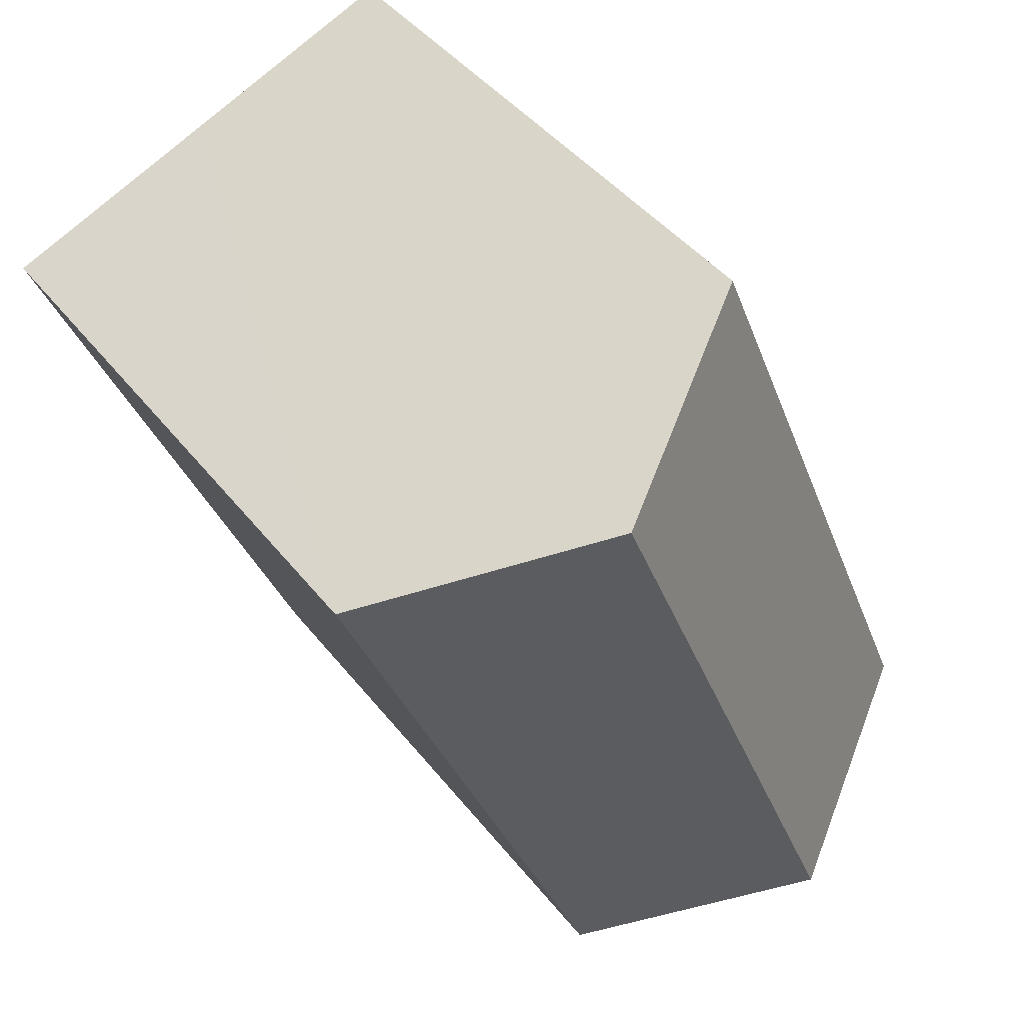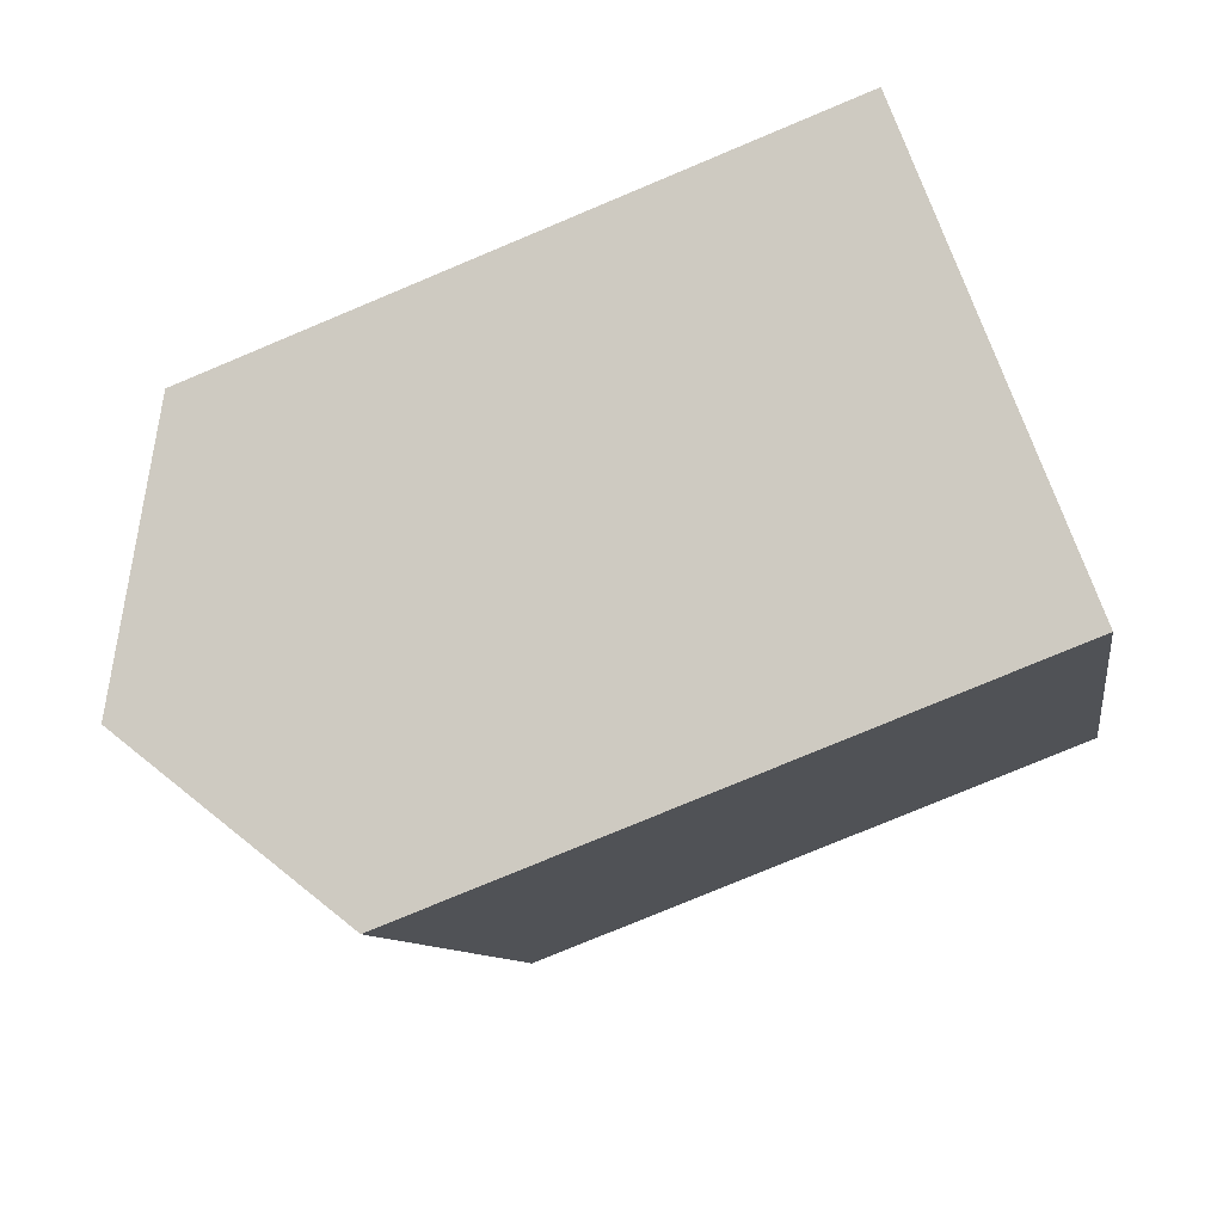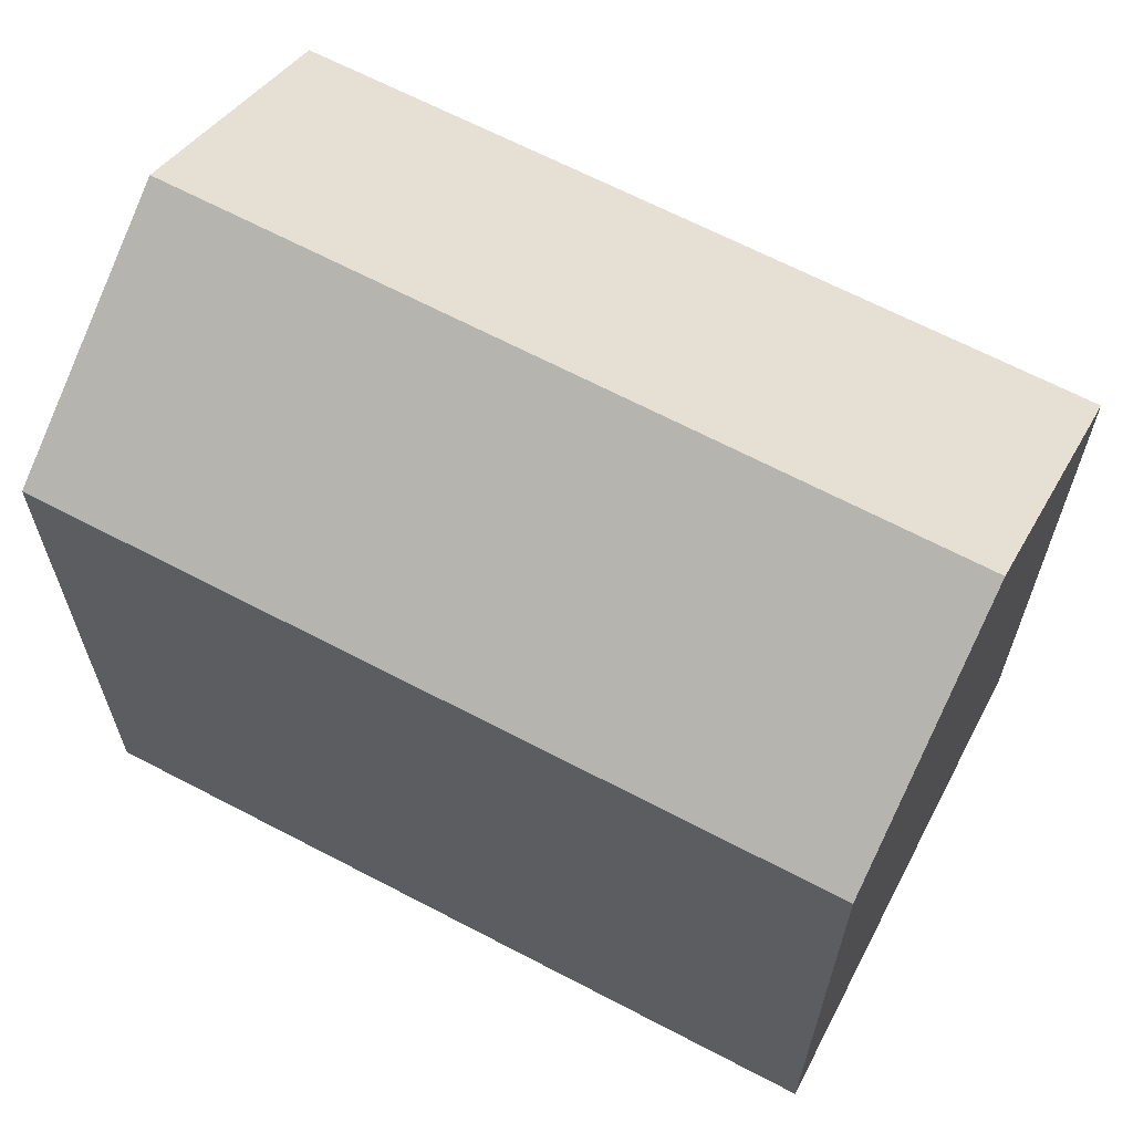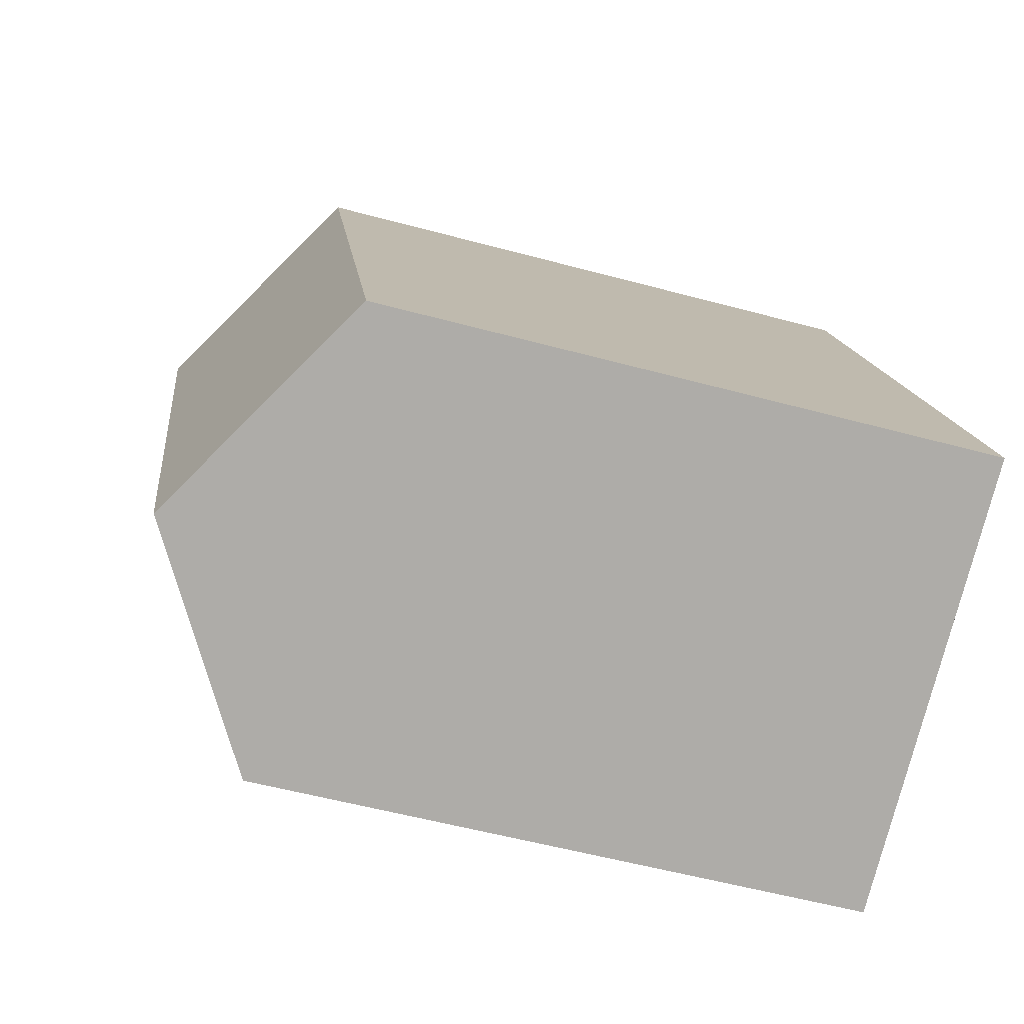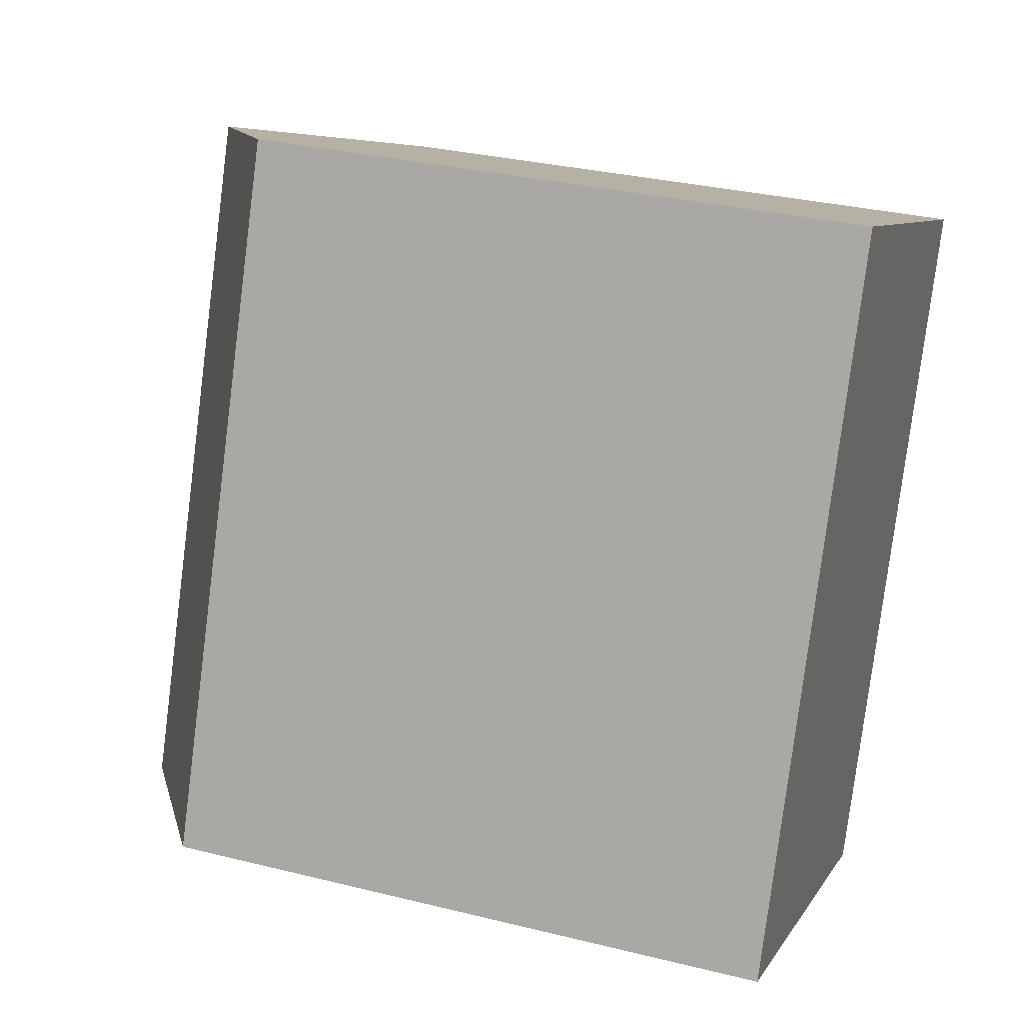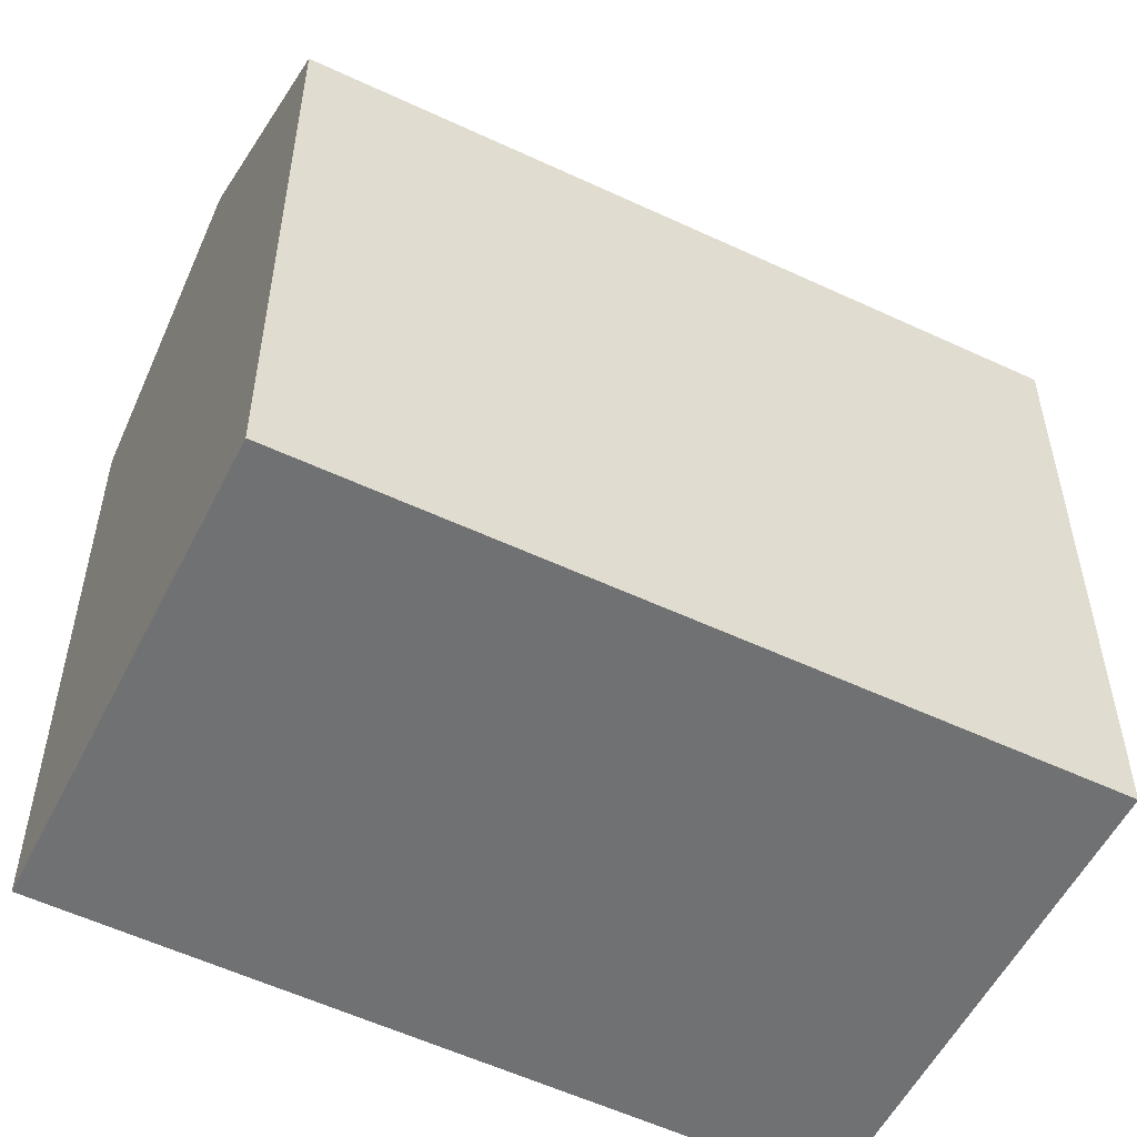
<metadata>
{"format":"obj","ext":"obj","renderer":"f3d","projection":"perspective","resolution":1024,"background":"white","views":[{"elev":43.1,"azim":145.1,"up":"+Z"},{"elev":-77.8,"azim":-67.3,"up":"+Z"},{"elev":66.7,"azim":-40.1,"up":"+Y"},{"elev":-54.9,"azim":-106.0,"up":"+Z"},{"elev":31.5,"azim":-70.6,"up":"+Z"},{"elev":-55.2,"azim":-94.1,"up":"+Y"}]}
</metadata>
<code>
v  14.46 22.12 17.28
v  20.87 17.99 14.63
v  20.86 18 14.61
v  12.61 18.09 -5.195
v  6.355 22.12 -2.618
v  0 18.03 1.104e-15
v  8.117 18.03 19.92
v  14.3 22.01 17.35
v  8.117 -1.22e-15 19.92
v  14.3 -1.062e-15 17.35
v  20.87 -8.957e-16 14.63
v  14.46 -1.058e-15 17.28
v  20.86 -8.948e-16 14.61
v  12.61 3.181e-16 -5.195
v  0 0 0
v  6.355 1.603e-16 -2.618
g defaultobject
f 1 2 3
f 4 1 3
f 1 4 5
f 6 1 5
f 1 6 7
f 1 7 8
f 8 2 1
f 2 8 7
f 2 7 9
f 2 9 10
f 2 10 11
f 11 10 12
f 2 13 3
f 13 2 11
f 3 14 4
f 14 3 13
f 4 6 5
f 6 4 14
f 6 14 15
f 15 14 16
f 15 7 6
f 7 15 9
f 12 13 11
f 13 12 14
f 14 12 10
f 14 10 9
f 14 9 15
f 14 15 16

</code>
